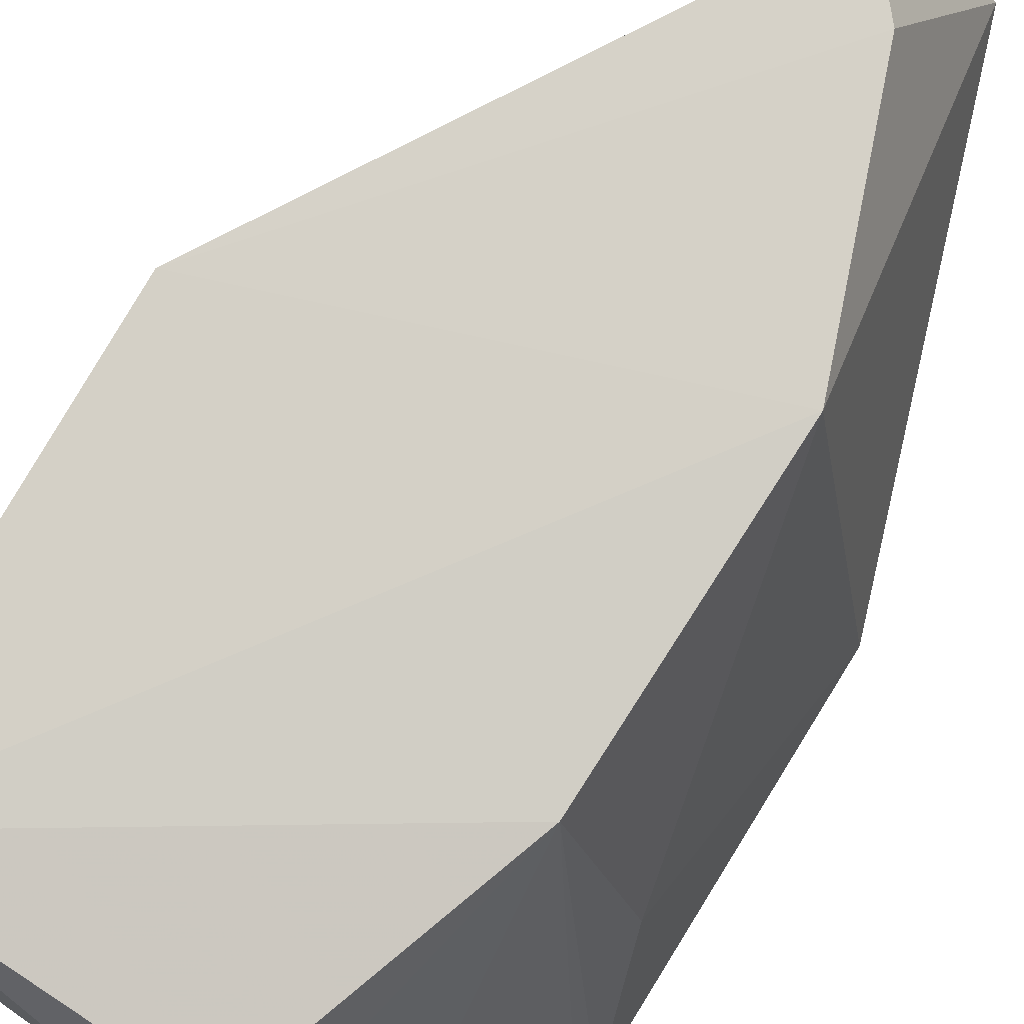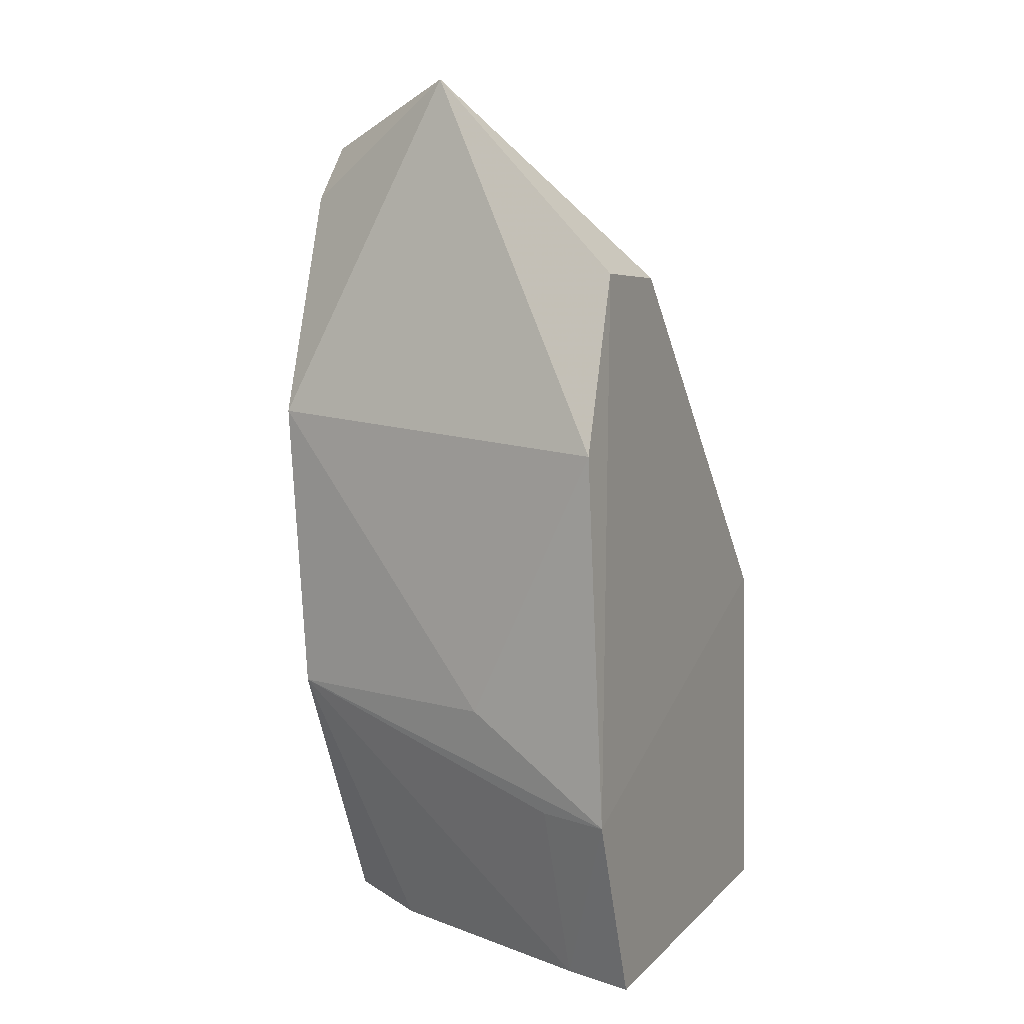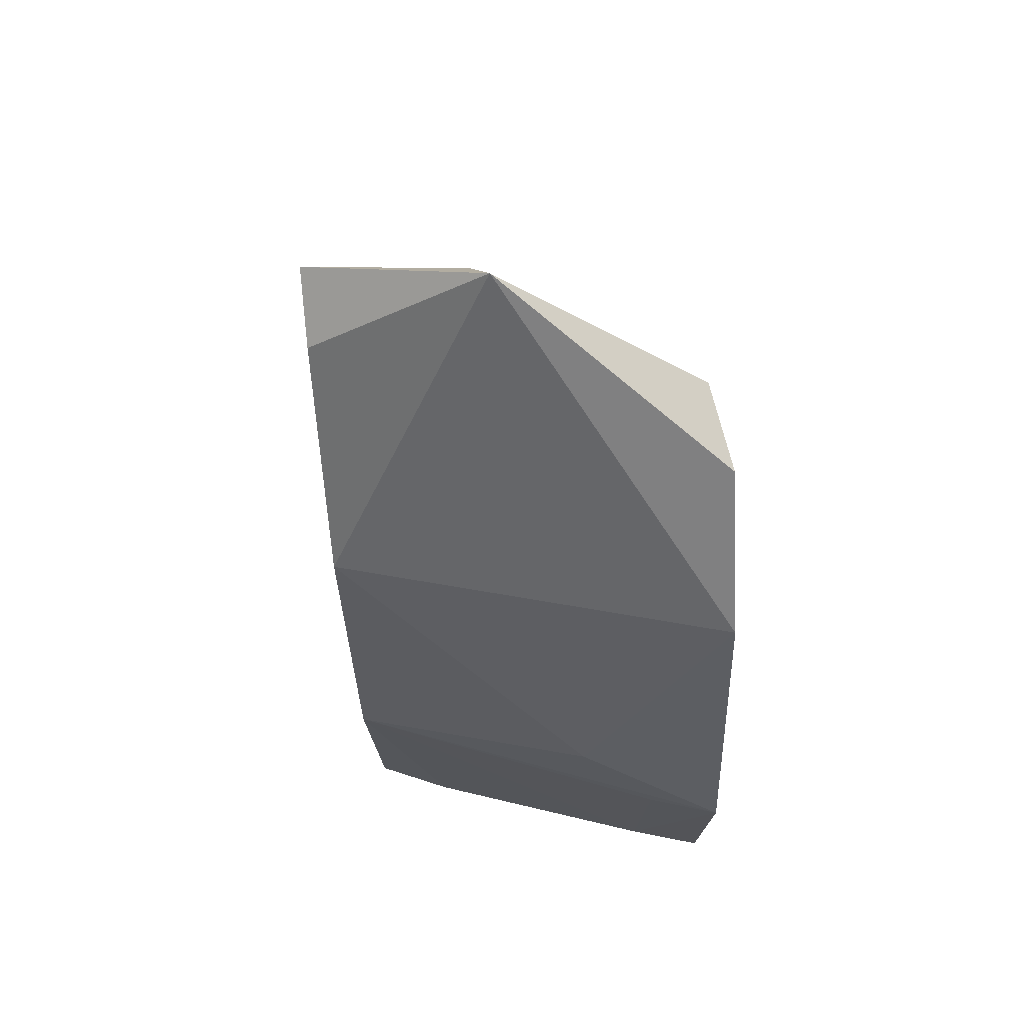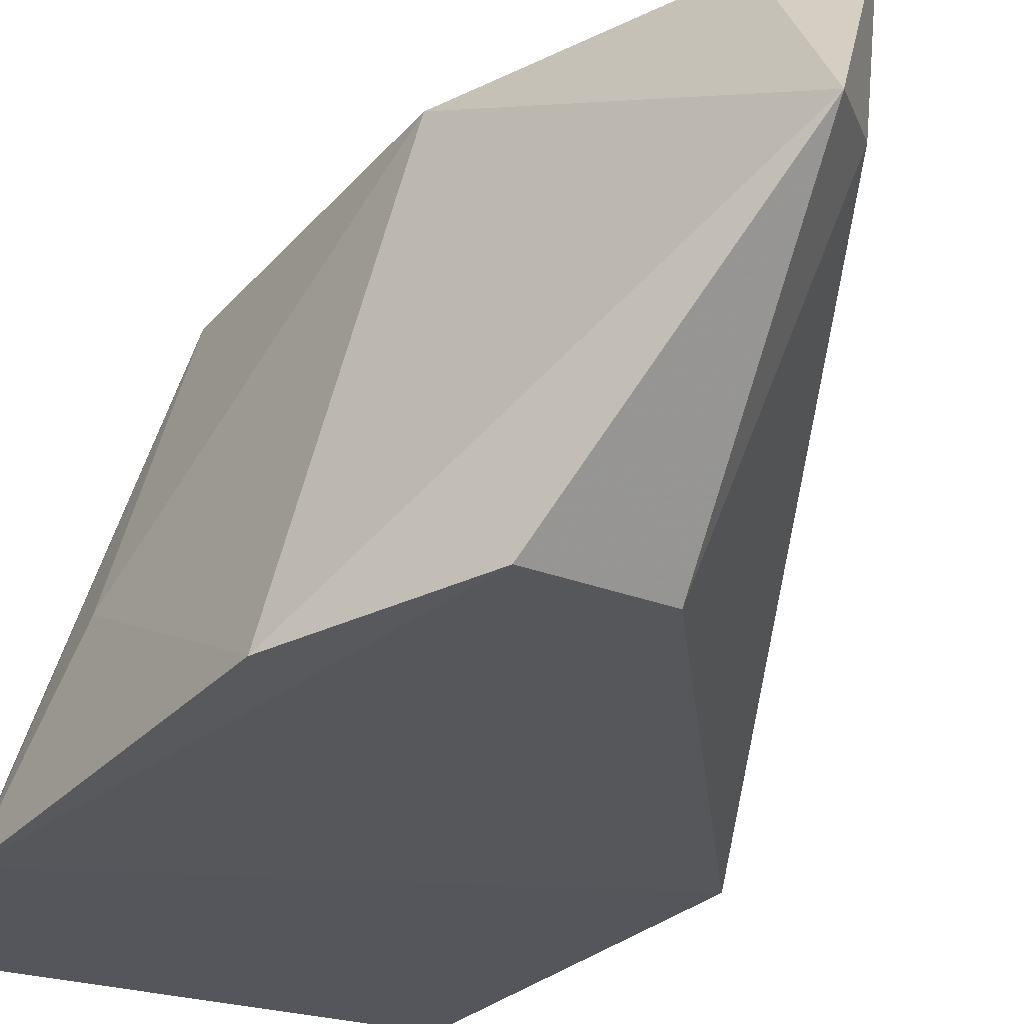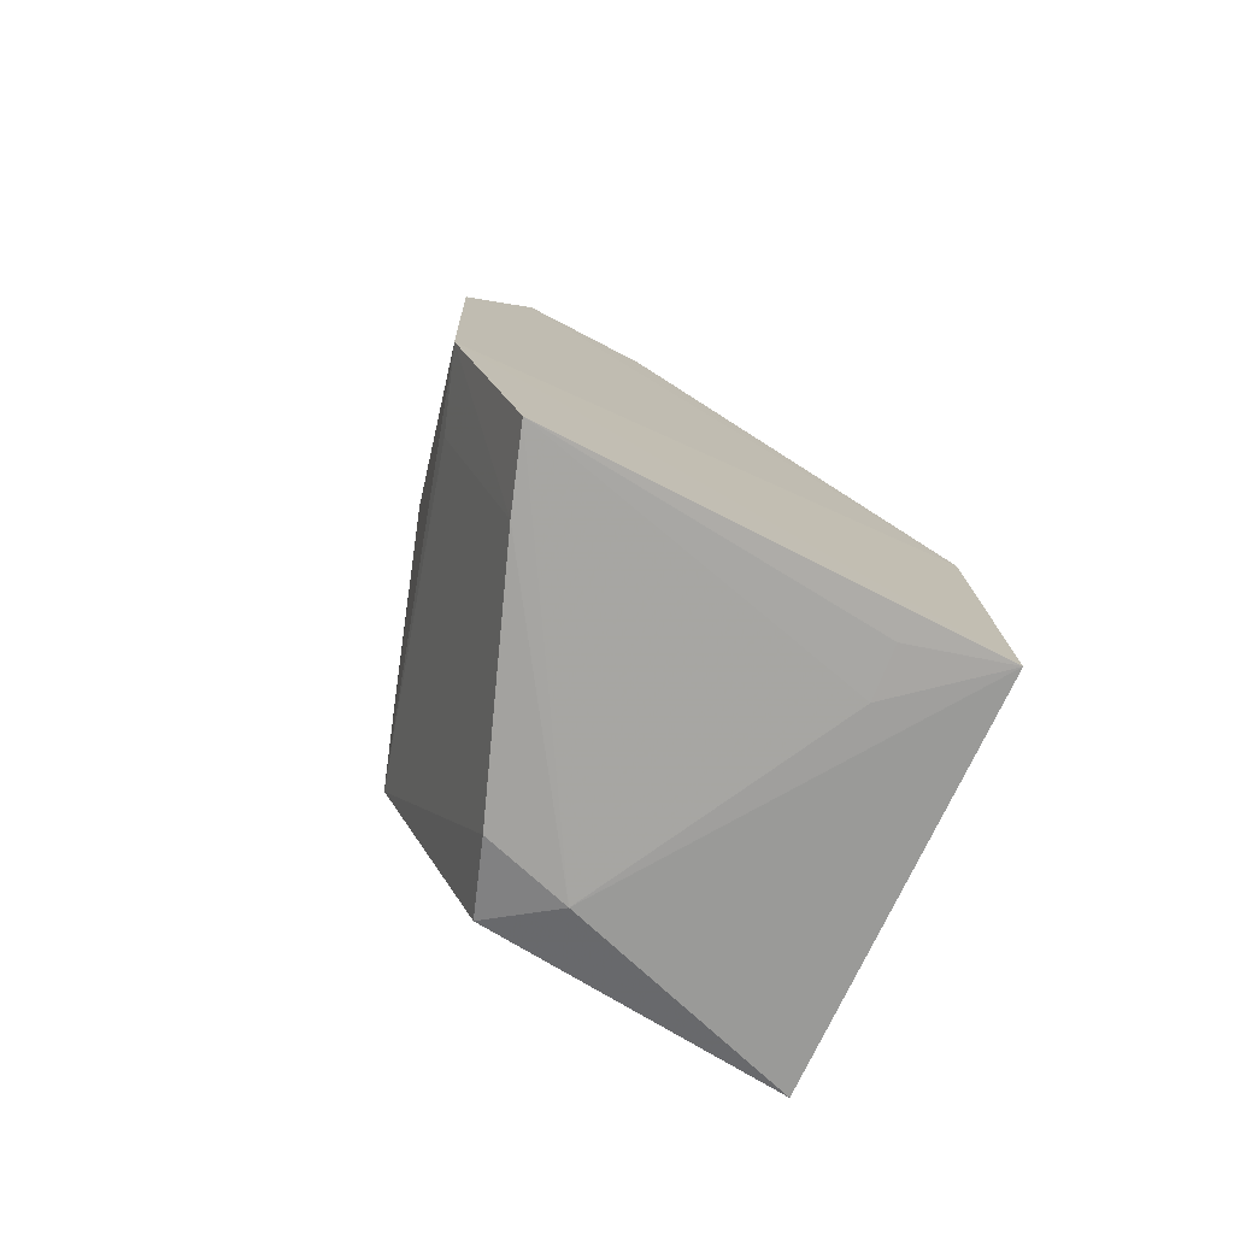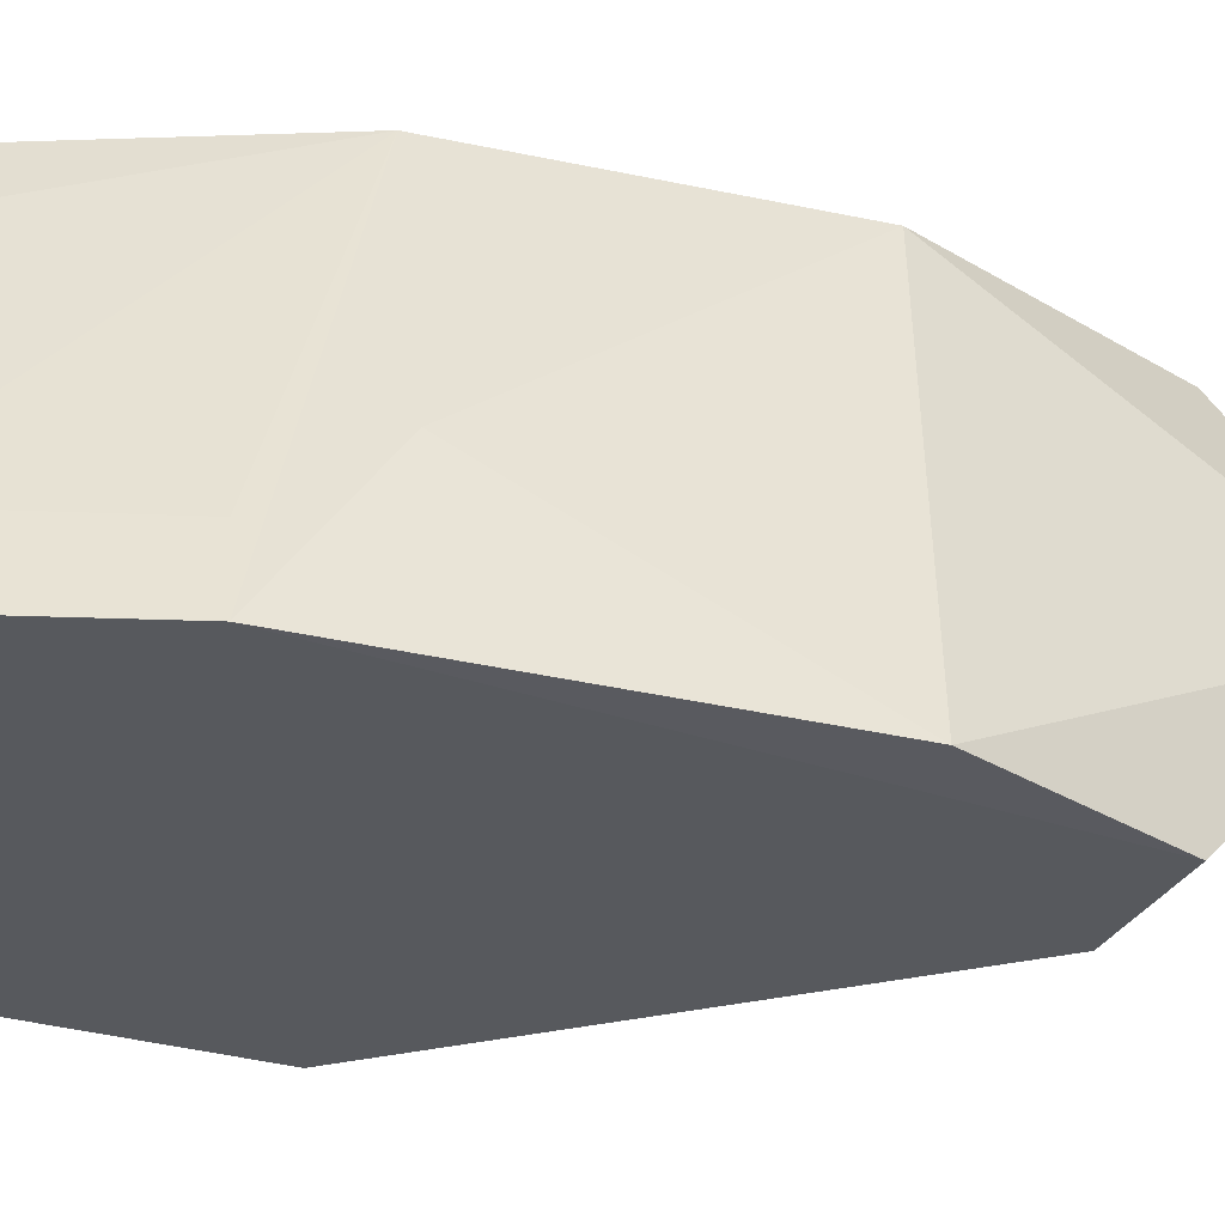
<metadata>
{"format":"obj","ext":"obj","renderer":"f3d","projection":"perspective","resolution":1024,"background":"white","views":[{"elev":78.2,"azim":-149.8,"up":"+Y"},{"elev":4.6,"azim":-63.4,"up":"+Z"},{"elev":49.8,"azim":-95.2,"up":"+Z"},{"elev":-28.0,"azim":-35.8,"up":"+Y"},{"elev":-75.9,"azim":-24.1,"up":"+Z"},{"elev":-32.9,"azim":-112.2,"up":"+Y"}]}
</metadata>
<code>
v -0.03514 0.01421 0.05236
v -0.0158 0.002468 0.0221
v -0.01605 0.02432 0.0261
v -0.03294 0.01758 0.002582
v -0.042 0.000823 0.01148
v -0.01603 0.02382 0.004536
v -0.03749 0.02323 0.03326
v -0.03046 0.02366 0.04928
v -0.03915 0.001712 0.04088
v -0.01589 0.002248 0.002924
v -0.03674 0.0225 0.01711
v -0.03191 0.01498 0.04979
v -0.03312 0.02358 0.04603
v -0.0326 0.002093 0.04087
v -0.04255 0.001412 0.03127
v -0.03837 0.0009406 0.001683
v -0.02846 0.019 0.002492
v -0.04055 0.009196 0.01686
v -0.03717 0.004925 0.001837
v -0.0317 0.02159 0.003651
v -0.02091 0.006062 0.002609
v -0.04079 0.004794 0.01166
v -0.02102 0.003347 0.002586
f 6 3 2
f 7 3 6
f 8 2 3
f 9 5 2
f 10 6 2
f 10 2 5
f 11 7 6
f 12 8 1
f 12 2 8
f 13 7 1
f 13 1 8
f 13 8 3
f 13 3 7
f 14 9 2
f 14 1 9
f 14 12 1
f 14 2 12
f 15 5 9
f 15 9 1
f 15 1 7
f 16 10 5
f 17 6 10
f 18 11 5
f 18 7 11
f 18 15 7
f 18 5 15
f 19 11 4
f 19 17 16
f 19 4 17
f 19 16 5
f 20 11 6
f 20 6 17
f 20 17 4
f 20 4 11
f 21 17 10
f 21 16 17
f 22 19 5
f 22 5 11
f 22 11 19
f 23 21 10
f 23 10 16
f 23 16 21

</code>
